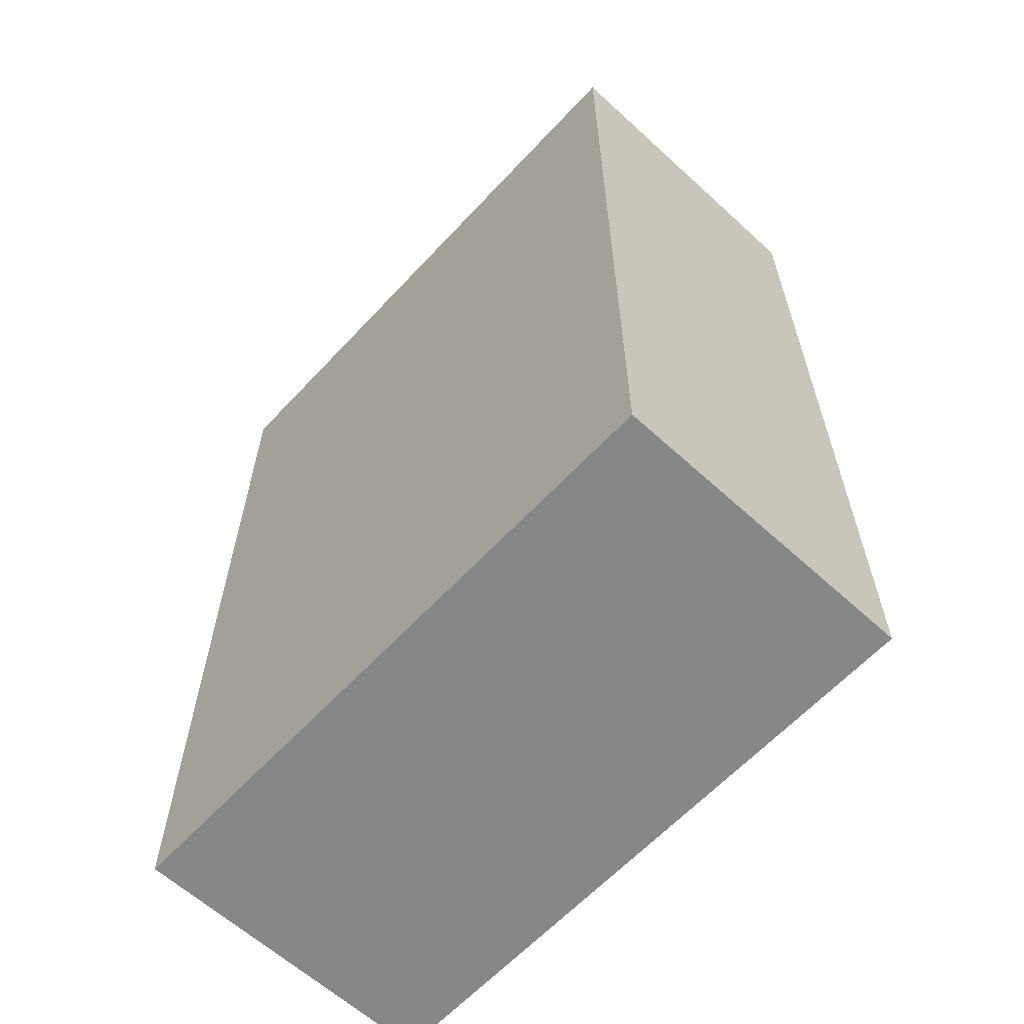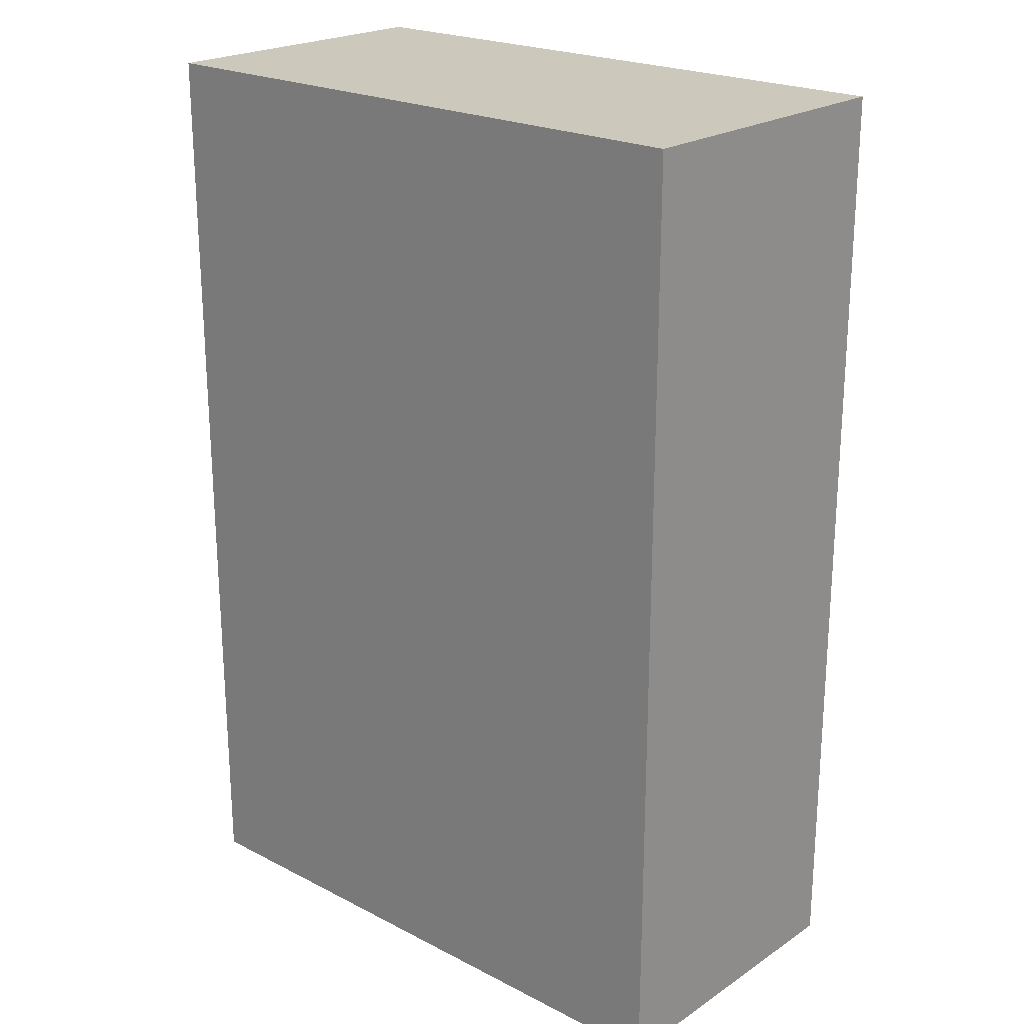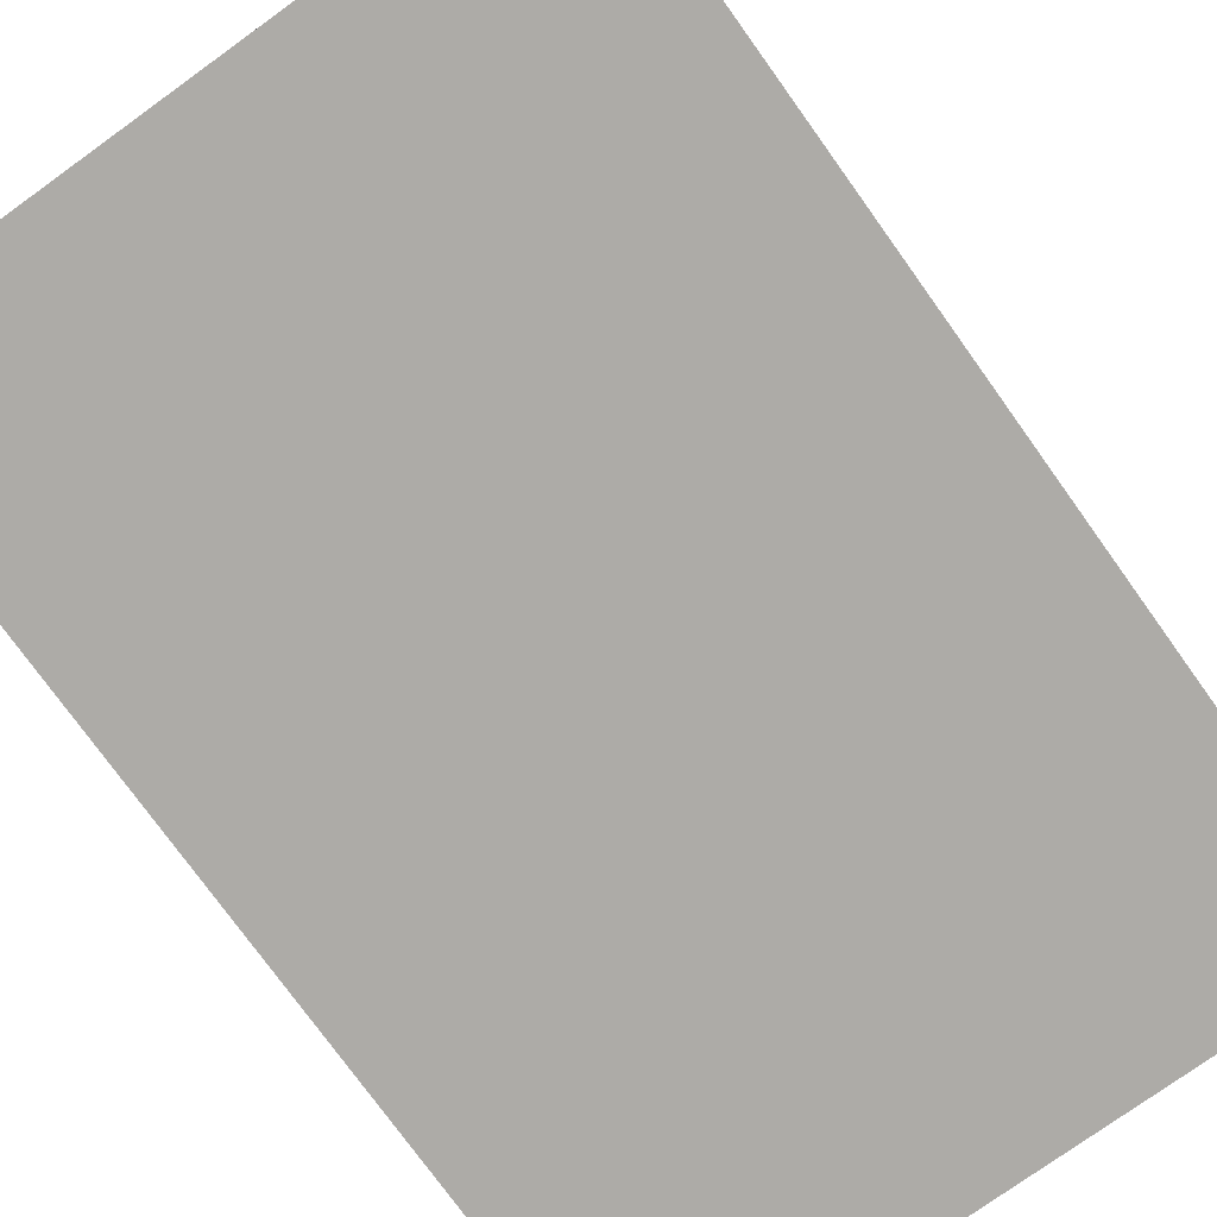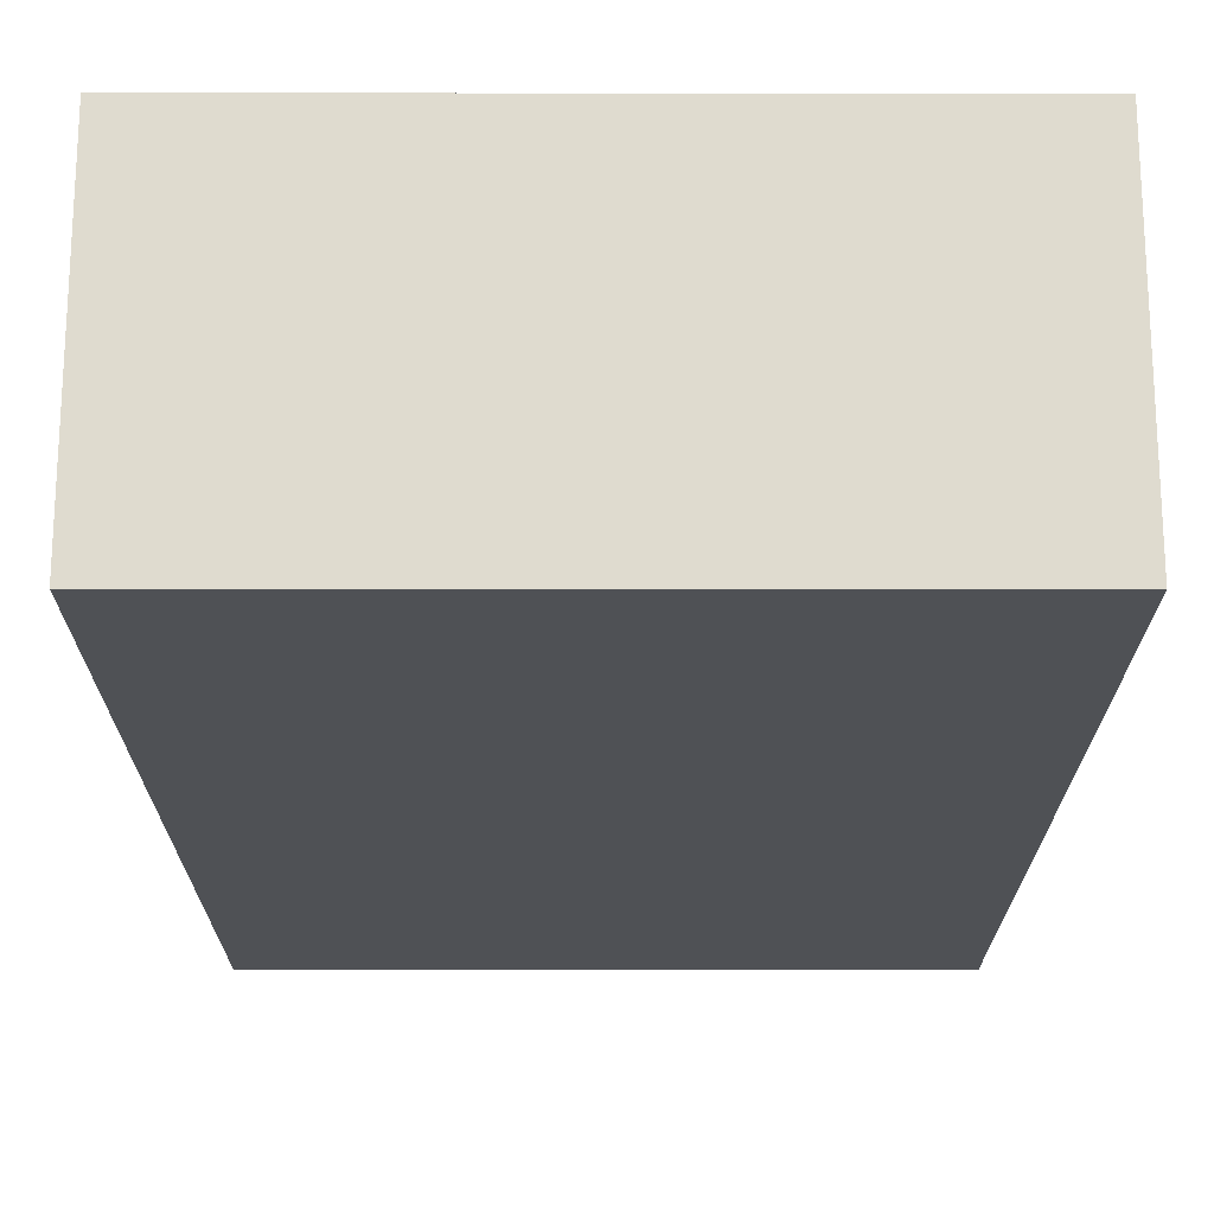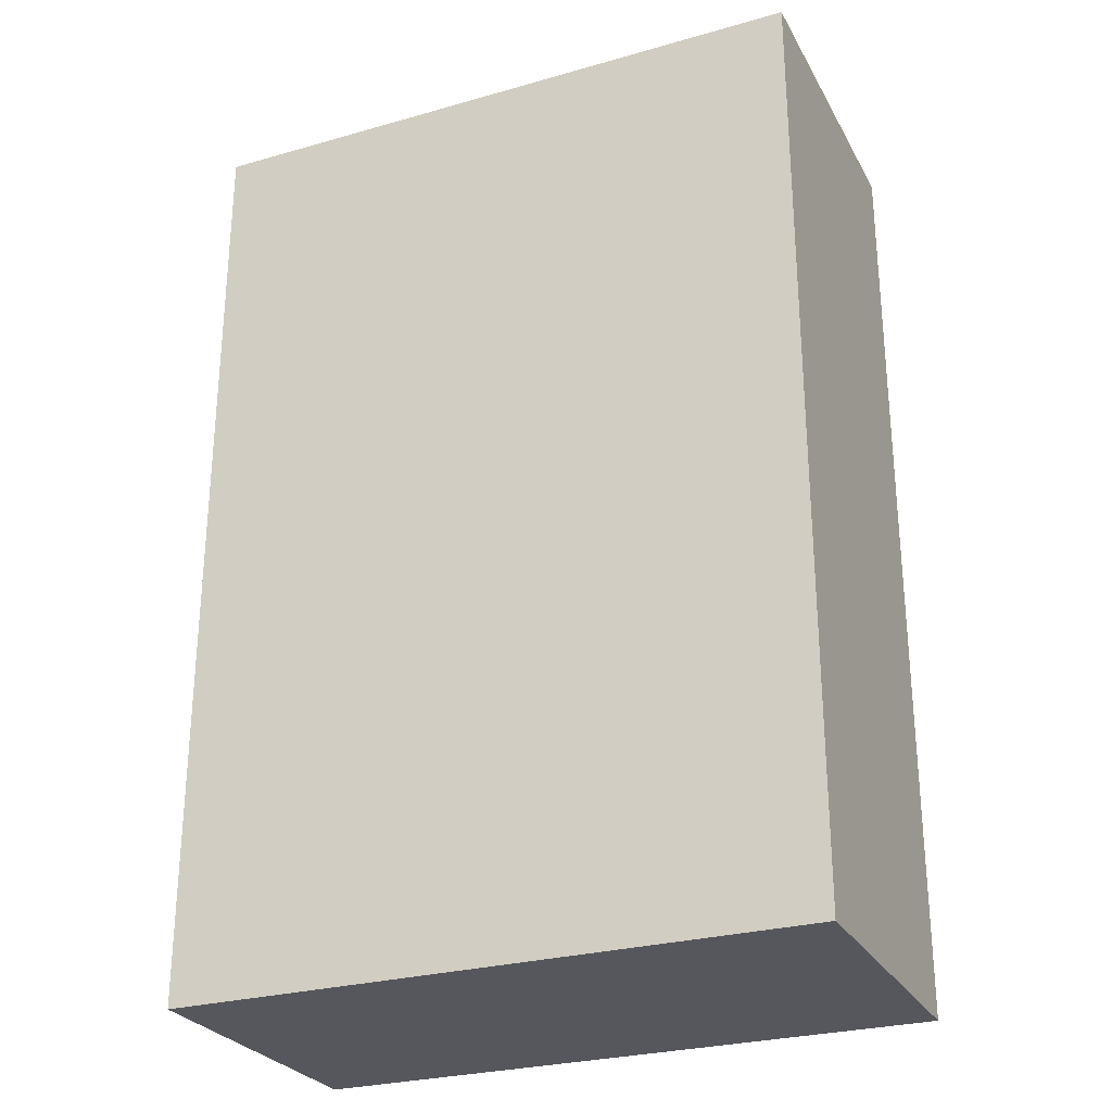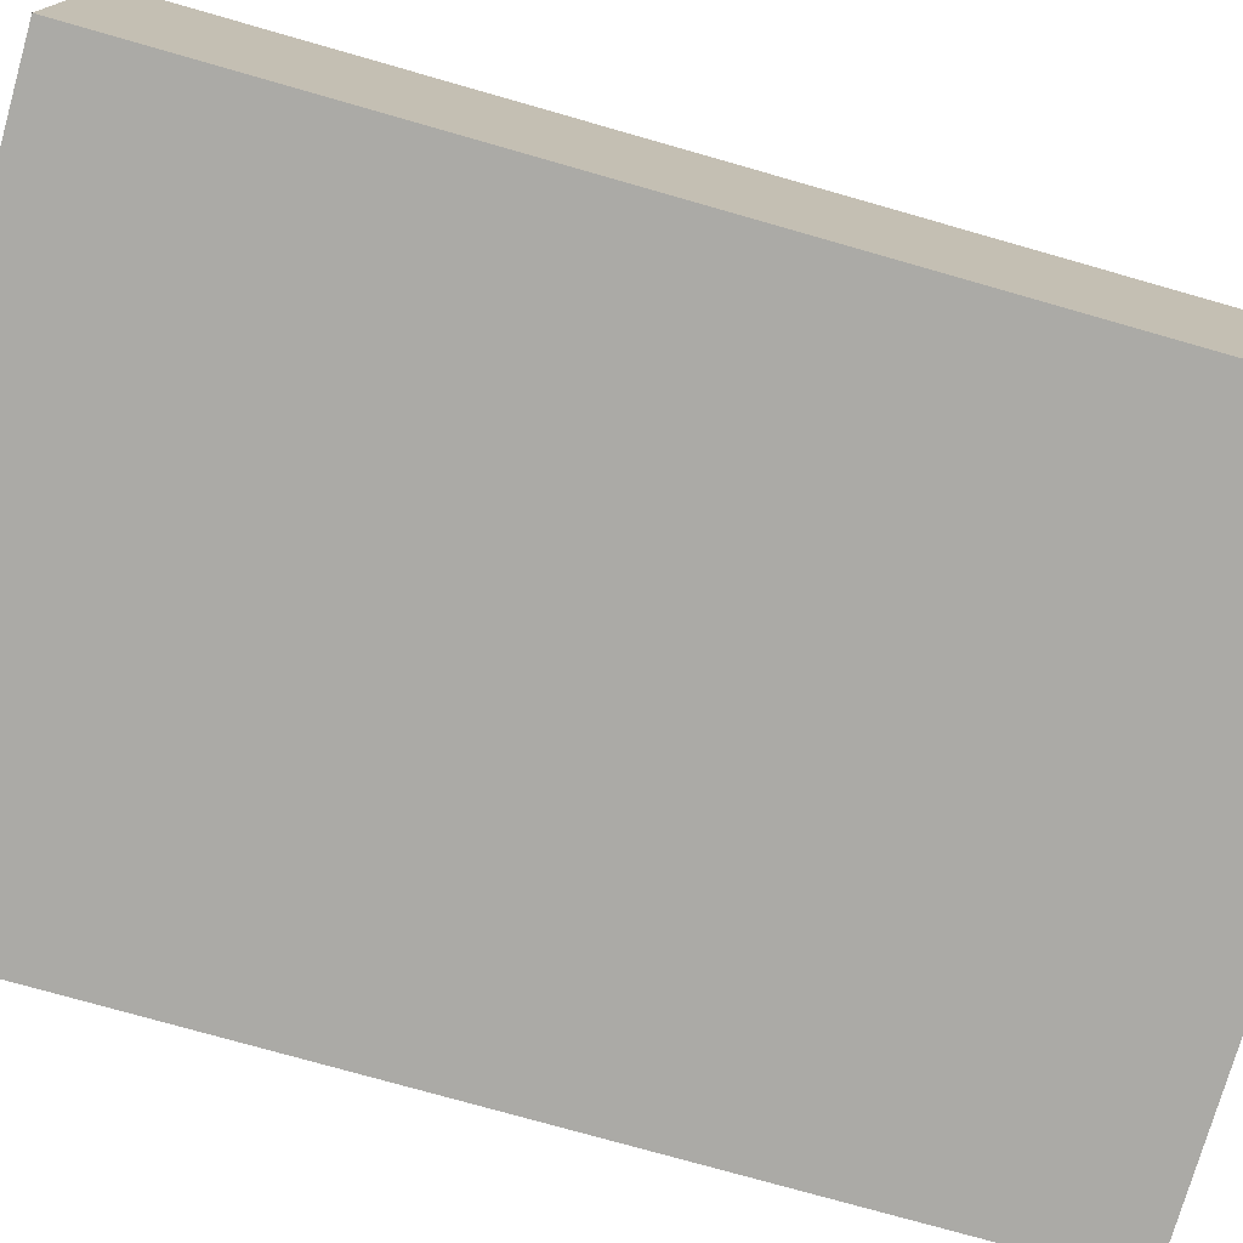
<metadata>
{"format":"obj","ext":"obj","renderer":"f3d","projection":"perspective","resolution":1024,"background":"white","views":[{"elev":-62.3,"azim":-132.8,"up":"+Y"},{"elev":22.2,"azim":41.6,"up":"+Y"},{"elev":-76.4,"azim":-144.3,"up":"+Z"},{"elev":-19.6,"azim":179.9,"up":"+Z"},{"elev":-27.5,"azim":23.6,"up":"+Y"},{"elev":-75.7,"azim":-105.9,"up":"+Z"}]}
</metadata>
<code>
v 4 4 1
v 4 4 0
v 4 3 0
v 4 3 1
v 4 4 1
v 4 3 1
v 5 3 1
v 5 4 1
v 4 3 0
v 4 4 0
v 5 4 0
v 5 3 0
v 4 3 1
v 4 3 0
v 5 3 0
v 5 3 1
v 6 3 1
v 6 3 0
v 6 4 0
v 6 4 1
v 5 4 1
v 5 3 1
v 6 3 1
v 6 4 1
v 5 3 0
v 5 4 0
v 6 4 0
v 6 3 0
v 5 3 1
v 5 3 0
v 6 3 0
v 6 3 1
v 4 5 1
v 4 5 0
v 4 4 0
v 4 4 1
v 4 5 1
v 4 4 1
v 5 4 1
v 5 5 1
v 4 4 0
v 4 5 0
v 5 5 0
v 5 4 0
v 6 4 1
v 6 4 0
v 6 5 0
v 6 5 1
v 5 5 1
v 5 4 1
v 6 4 1
v 6 5 1
v 5 4 0
v 5 5 0
v 6 5 0
v 6 4 0
v 4 6 1
v 4 6 0
v 4 5 0
v 4 5 1
v 4 6 1
v 4 5 1
v 5 5 1
v 5 6 1
v 4 5 0
v 4 6 0
v 5 6 0
v 5 5 0
v 5 6 1
v 5 6 0
v 4 6 0
v 4 6 1
v 6 5 1
v 6 5 0
v 6 6 0
v 6 6 1
v 5 6 1
v 5 5 1
v 6 5 1
v 6 6 1
v 5 5 0
v 5 6 0
v 6 6 0
v 6 5 0
v 6 6 1
v 6 6 0
v 5 6 0
v 5 6 1
f 1 2 3 4
f 5 6 7 8
f 9 10 11 12
f 13 14 15 16
f 17 18 19 20
f 21 22 23 24
f 25 26 27 28
f 29 30 31 32
f 33 34 35 36
f 37 38 39 40
f 41 42 43 44
f 45 46 47 48
f 49 50 51 52
f 53 54 55 56
f 57 58 59 60
f 61 62 63 64
f 65 66 67 68
f 69 70 71 72
f 73 74 75 76
f 77 78 79 80
f 81 82 83 84
f 85 86 87 88

</code>
